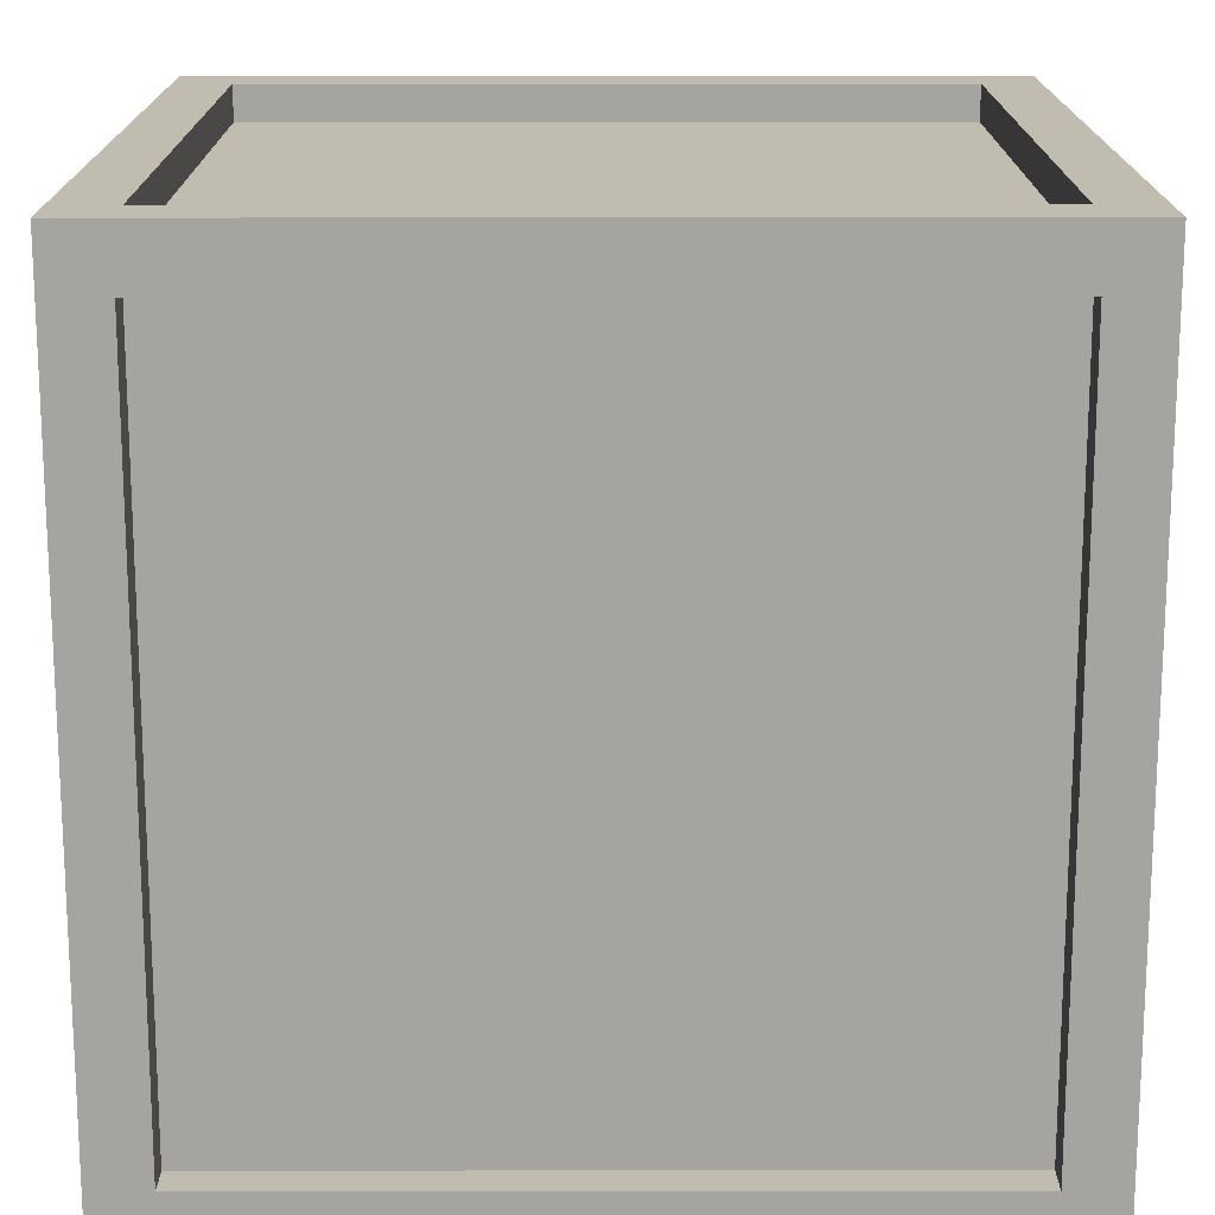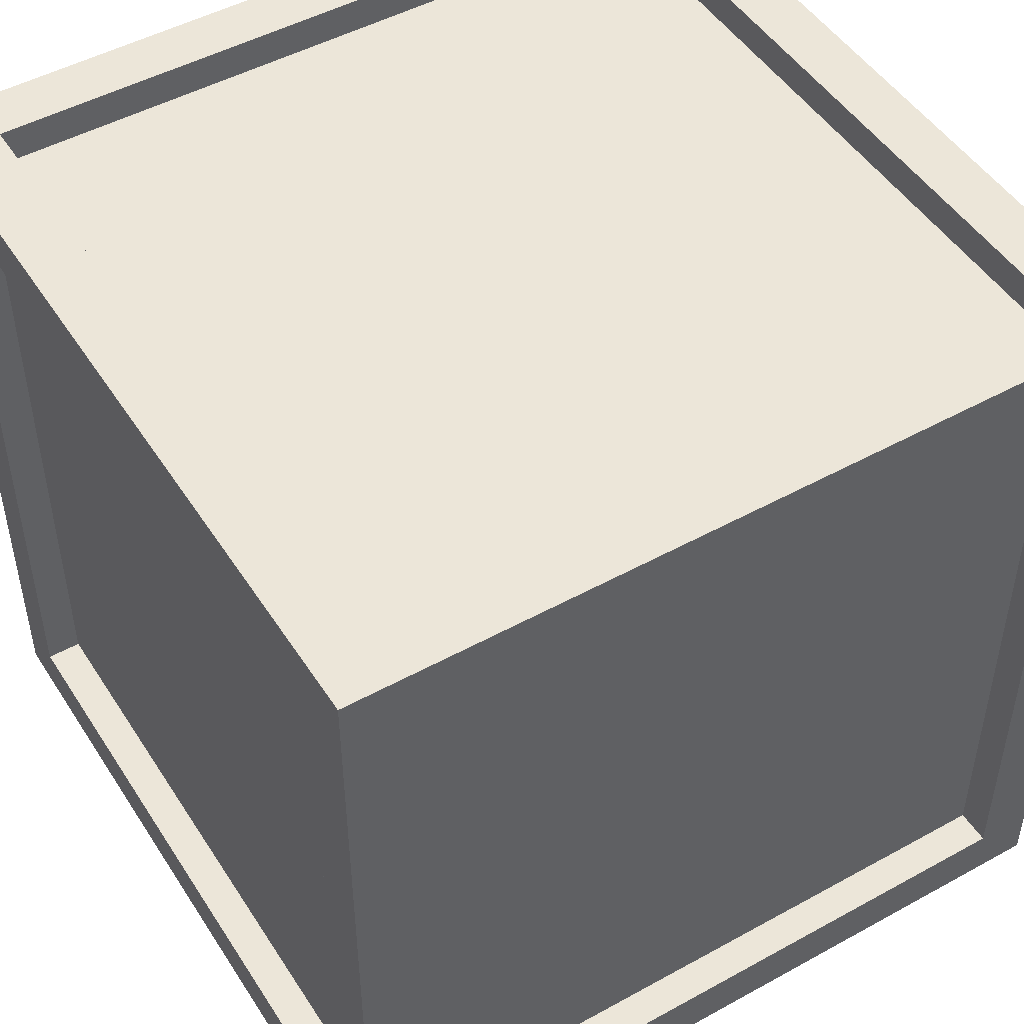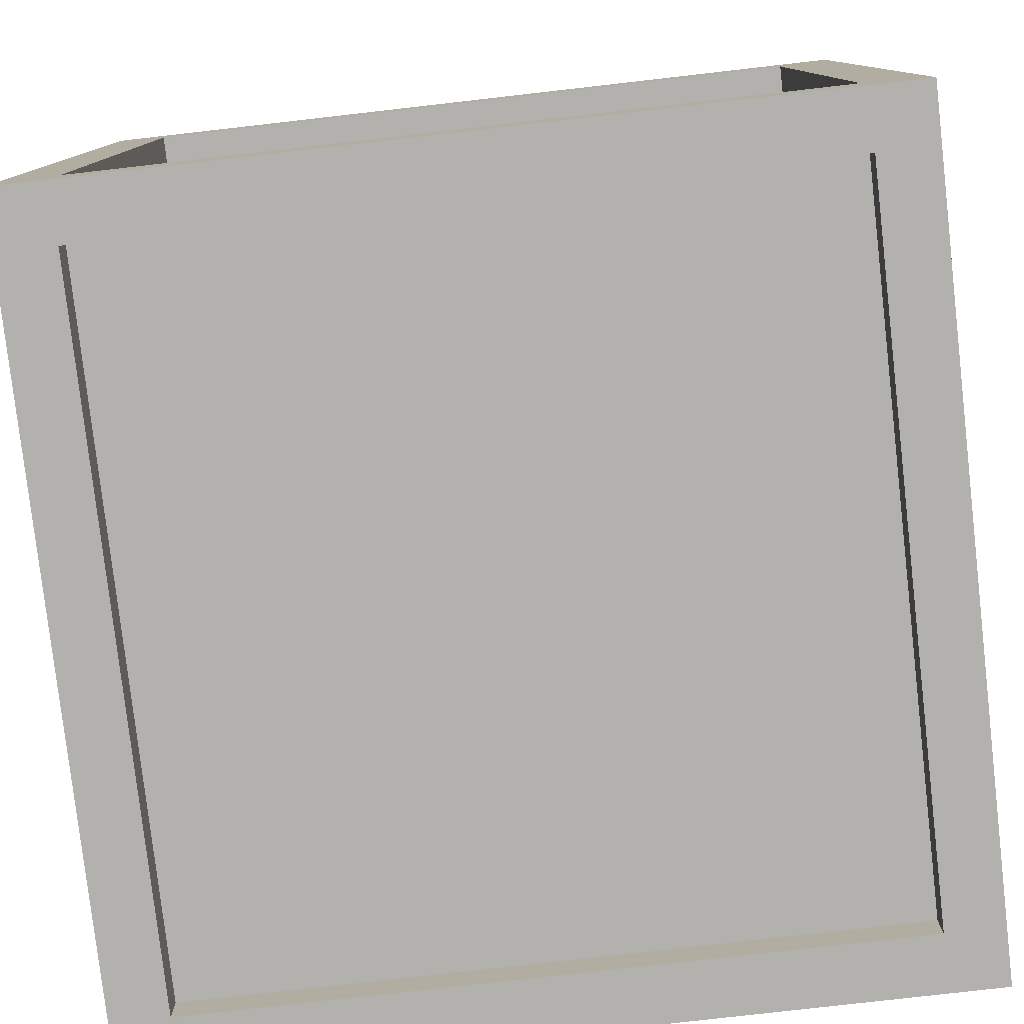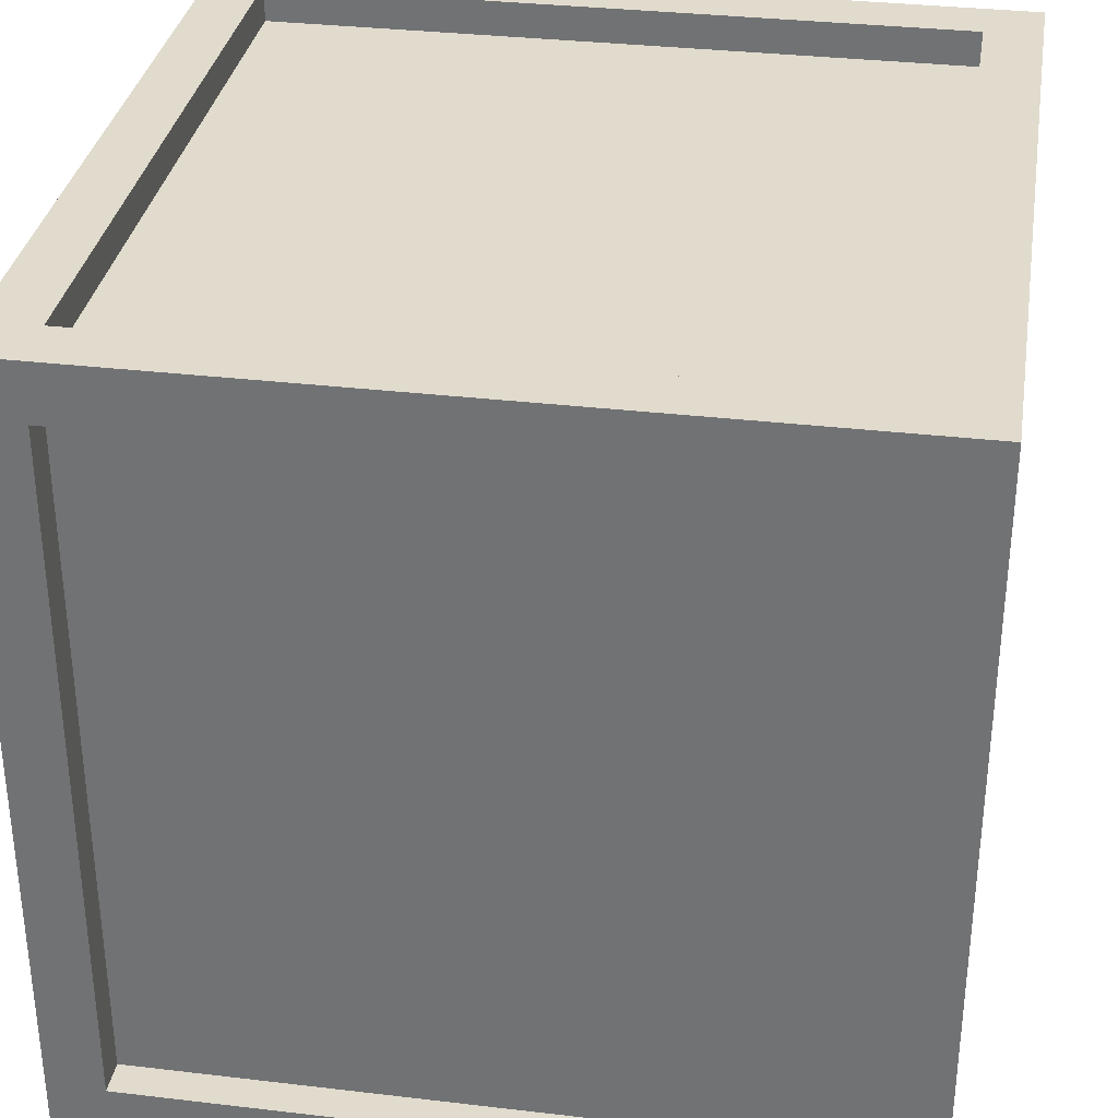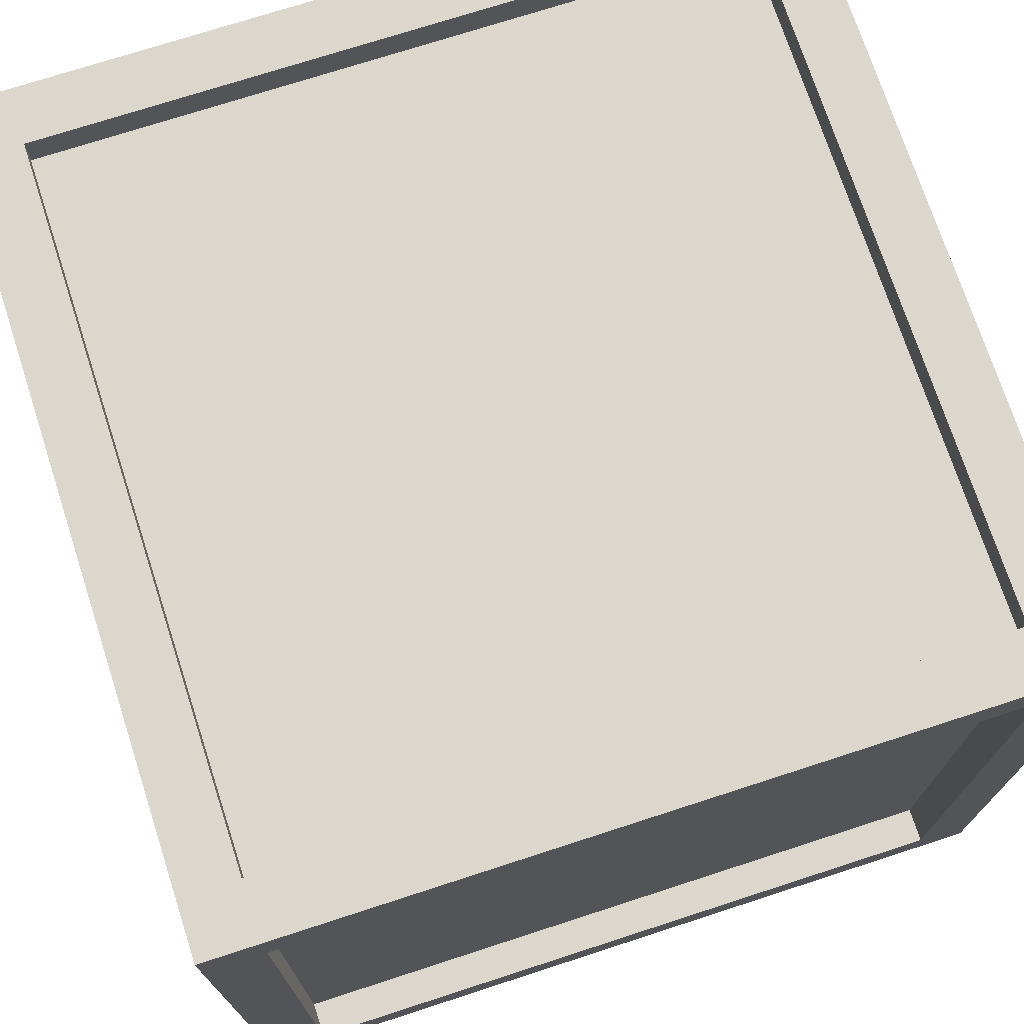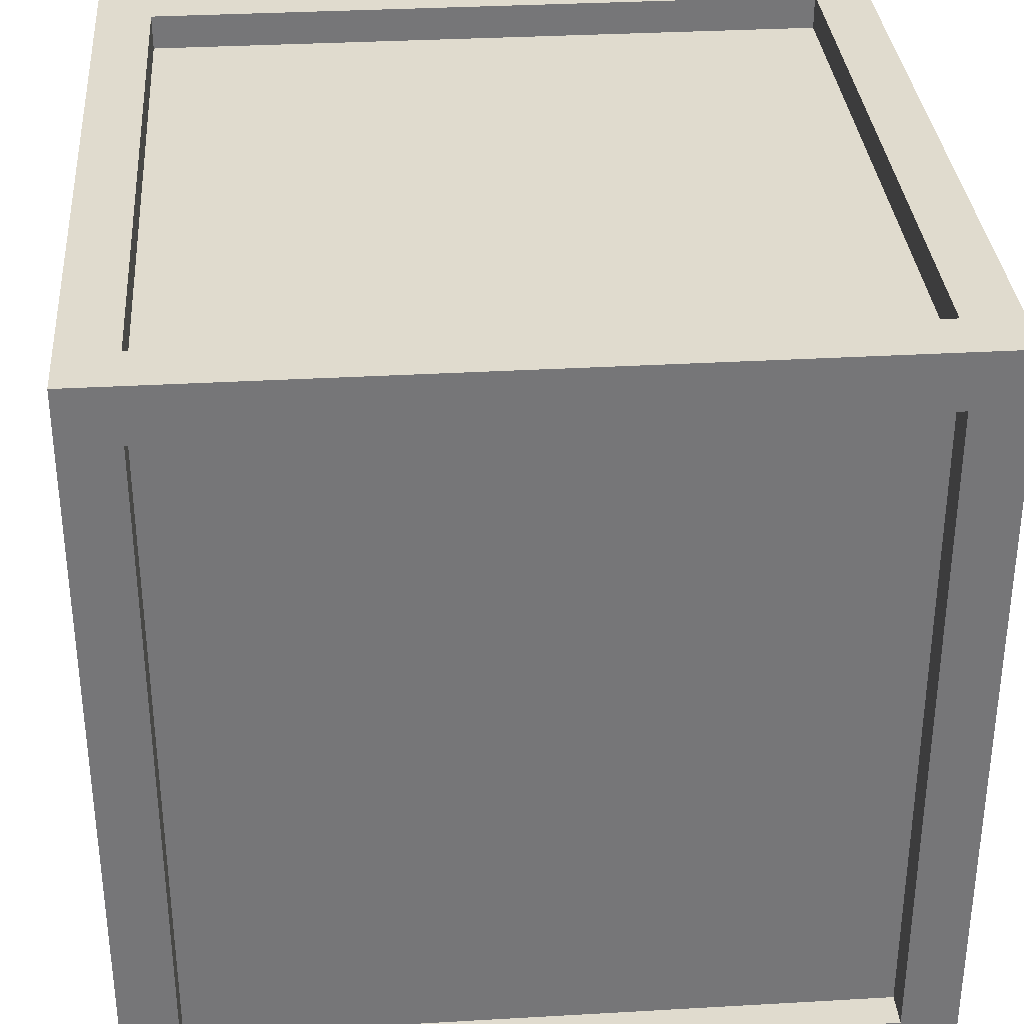
<metadata>
{"format":"obj","ext":"obj","renderer":"f3d","projection":"perspective","resolution":1024,"background":"white","views":[{"elev":16.5,"azim":-0.1,"up":"+Y"},{"elev":48.8,"azim":-121.5,"up":"+Y"},{"elev":-79.3,"azim":96.5,"up":"+Y"},{"elev":33.2,"azim":-80.8,"up":"+Z"},{"elev":73.2,"azim":72.0,"up":"+Z"},{"elev":33.4,"azim":85.5,"up":"+Z"}]}
</metadata>
<code>
v  -0.4075 -0.4075 0.4075
v  -0.3505 -0.3505 0.4075
v  -0.3505 0.3505 0.4075
v  -0.4075 0.4075 0.4075
v  0.4075 0.4075 0.4075
v  0.3505 0.3505 0.4075
v  0.3505 -0.3505 0.4075
v  0.4075 -0.4075 0.4075
v  0.4075 0.4075 -0.4075
v  0.4075 0.3505 -0.3505
v  0.4075 -0.3505 -0.3505
v  0.4075 -0.4075 -0.4075
v  0.4075 -0.3505 0.3505
v  0.4075 0.3505 0.3505
v  -0.4075 0.4075 -0.4075
v  -0.3505 0.3505 -0.4075
v  -0.3505 -0.3505 -0.4075
v  -0.4075 -0.4075 -0.4075
v  0.3505 -0.3505 -0.4075
v  0.3505 0.3505 -0.4075
v  -0.4075 -0.3505 -0.3505
v  -0.4075 0.3505 -0.3505
v  -0.4075 0.3505 0.3505
v  -0.4075 -0.3505 0.3505
v  -0.3505 0.4075 -0.3505
v  0.3505 0.4075 -0.3505
v  -0.3505 0.4075 0.3505
v  0.3505 0.4075 0.3505
v  -0.3505 -0.4075 -0.3505
v  -0.3505 -0.4075 0.3505
v  0.3505 -0.4075 -0.3505
v  0.3505 -0.4075 0.3505
v  -0.3717 -0.3505 -0.3505
v  -0.3717 0.3505 -0.3505
v  -0.3717 0.3505 0.3505
v  -0.3717 -0.3505 0.3505
v  -0.3505 -0.3505 0.3717
v  -0.3505 0.3505 0.3717
v  0.3505 0.3505 0.3717
v  0.3505 -0.3505 0.3717
v  0.3717 0.3505 -0.3505
v  0.3717 -0.3505 -0.3505
v  0.3717 -0.3505 0.3505
v  0.3717 0.3505 0.3505
v  -0.3505 0.3717 -0.3505
v  0.3505 0.3717 -0.3505
v  -0.3505 0.3717 0.3505
v  0.3505 0.3717 0.3505
v  -0.3505 0.3505 -0.3717
v  -0.3505 -0.3505 -0.3717
v  0.3505 -0.3505 -0.3717
v  0.3505 0.3505 -0.3717
v  -0.3505 -0.3717 -0.3505
v  -0.3505 -0.3717 0.3505
v  0.3505 -0.3717 -0.3505
v  0.3505 -0.3717 0.3505
g default
f 1 2 3 4
f 5 6 7 8
f 4 3 6 5
f 8 7 2 1
f 9 10 11 12
f 8 13 14 5
f 5 14 10 9
f 12 11 13 8
f 15 16 17 18
f 12 19 20 9
f 9 20 16 15
f 18 17 19 12
f 18 21 22 15
f 4 23 24 1
f 15 22 23 4
f 1 24 21 18
f 15 25 26 9
f 4 27 25 15
f 5 28 27 4
f 9 26 28 5
f 18 29 30 1
f 12 31 29 18
f 8 32 31 12
f 1 30 32 8
f 21 33 34 22
f 23 35 36 24
f 22 34 35 23
f 24 36 33 21
f 2 37 38 3
f 6 39 40 7
f 3 38 39 6
f 7 40 37 2
f 33 36 35 34
f 40 39 38 37
f 10 41 42 11
f 13 43 44 14
f 14 44 41 10
f 11 42 43 13
f 44 43 42 41
f 25 45 46 26
f 27 47 45 25
f 28 48 47 27
f 26 46 48 28
f 46 45 47
f 48 46 47
f 16 49 50 17
f 19 51 52 20
f 20 52 49 16
f 17 50 51 19
f 49 52 51 50
f 29 53 54 30
f 31 55 53 29
f 32 56 55 31
f 30 54 56 32
f 53 55 56 54

</code>
